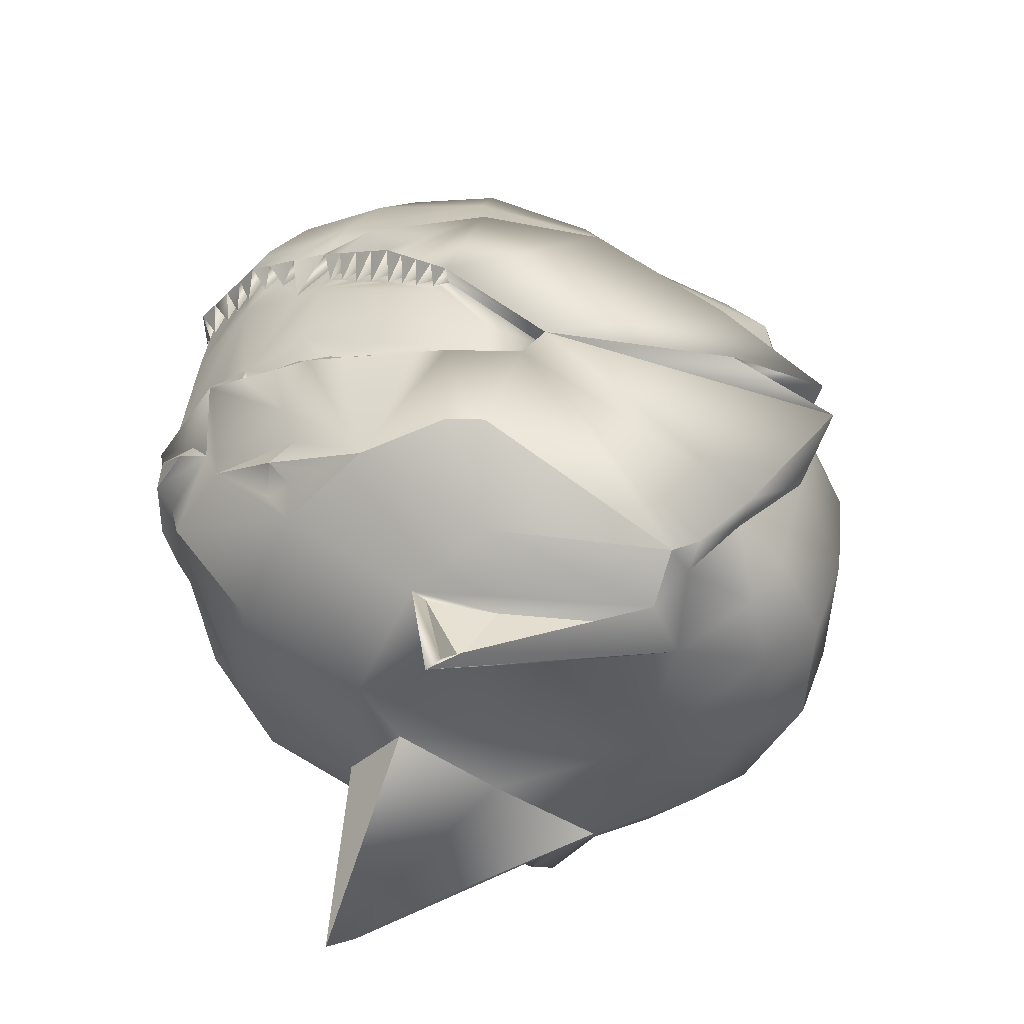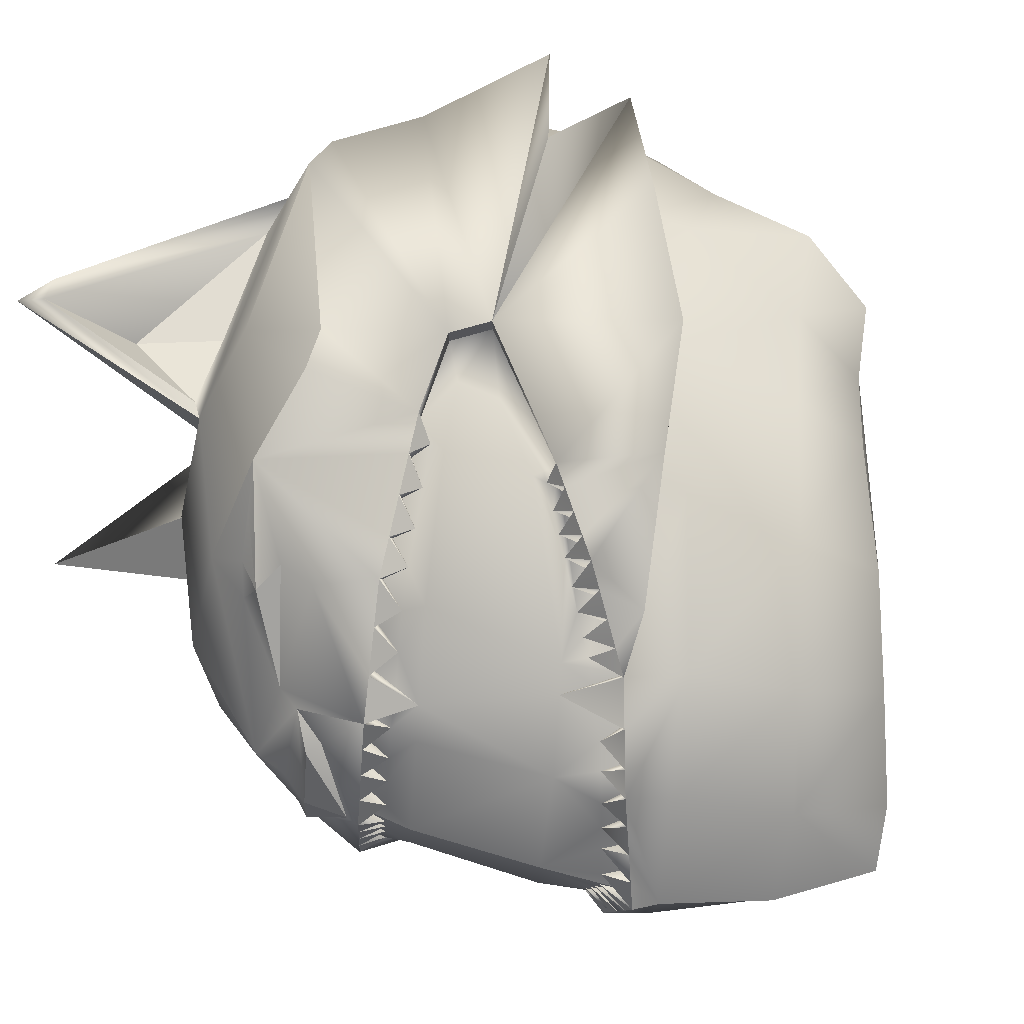
<metadata>
{"format":"obj","ext":"obj","renderer":"f3d","projection":"perspective","resolution":1024,"background":"white","views":[{"elev":-46.6,"azim":153.9,"up":"+Y"},{"elev":65.4,"azim":112.7,"up":"+Z"}]}
</metadata>
<code>
o new_helmet
v 0.4951 -2.843 0.03824
v 0.5139 -3.053 0.03915
v 0.481 -2.844 0.03553
v 0.4998 -3.055 0.03644
v 0.4811 -3.137 -0.03709
v 0.4788 -2.869 -0.05679
v 0.3536 -2.994 -0.2256
v 0.3411 -3.102 -0.21
v 0.4344 -3.084 -0.1362
v 0.4646 -2.87 -0.05092
v 0.4196 -2.9 -0.1149
v 0.4909 -3.063 -0.05624
v 0.3274 -3.413 -0.1803
v 0.1462 -3.296 -0.1988
v 0.3397 -3.43 -0.1806
v 0.289 -3.355 -0.1305
v 0.395 -2.946 -0.1874
v 0.3821 -2.947 -0.164
v 0.491 -2.849 0.01449
v 0.4723 -2.886 -0.03467
v 0.4792 -2.878 0.00473
v 0.4833 -2.873 0.0276
v 0.4516 -2.886 -0.09557
v 0.4537 -2.878 -0.06635
v 0.4387 -2.887 -0.08766
v 0.4526 -2.901 -0.07555
v 0.4456 -2.938 -0.09865
v 0.4008 -2.924 -0.1394
v 0.3914 -2.935 -0.1517
v 0.396 -2.956 -0.1554
v 0.4152 -2.936 -0.1312
v 0.4229 -2.928 -0.1214
v 0.3846 -2.958 -0.197
v 0.3633 -2.971 -0.1886
v 0.3539 -2.983 -0.2009
v 0.3562 -2.997 -0.2059
v 0.376 -2.977 -0.1809
v 0.3849 -2.967 -0.1696
v 0.5072 -3.059 -0.03695
v 0.5095 -3.057 -0.01158
v 0.5117 -3.055 0.01378
v 0.4931 -3.061 -0.03307
v 0.4954 -3.059 -0.009904
v 0.4976 -3.057 0.01327
v 0.4896 -3.046 -0.05047
v 0.4987 -3.038 0.0238
v 0.4959 -3.041 0.00067
v 0.4933 -3.043 -0.0216
v 0.4532 -3.077 -0.1095
v 0.4721 -3.07 -0.0829
v 0.4767 -3.031 -0.06942
v 0.462 -3.057 -0.09907
v 0.447 -3.063 -0.1256
v 0.3974 -3.092 -0.1849
v 0.4214 -3.088 -0.1659
v 0.3644 -3.097 -0.1915
v 0.3877 -3.093 -0.1731
v 0.4111 -3.088 -0.1546
v 0.426 -3.069 -0.1481
v 0.4039 -3.075 -0.1648
v 0.3804 -3.081 -0.1826
v 0.3551 -3.087 -0.2017
v 0.5114 -3.064 0.03854
v 0.5129 -3.097 0.0384
v 0.4973 -3.121 0.0351
v 0.5089 -3.101 -0.01085
v 0.4925 -3.118 -0.03572
v 0.4356 -3.193 -0.1024
v 0.4551 -3.173 -0.1
v 0.5014 -3.017 0.03722
v 0.4911 -2.917 0.03653
v 0.2852 -3.105 -0.2388
v 0.3446 -2.994 -0.2132
v 0.3581 -3.008 -0.21
v 0.3127 -3.054 -0.2273
v 0.4781 -2.924 -0.04967
v 0.433 -2.944 -0.1177
v 0.488 -3.026 -0.04374
v 0.4465 -3.046 -0.1382
v 0.312 -3.086 -0.2287
v 0.3569 -3.076 -0.2026
v 0.4769 -2.851 0.01392
v 0.4728 -2.857 -0.007697
v 0.4687 -2.864 -0.02931
v 0.4847 -2.871 0.0359
v 0.4695 -2.89 -0.05047
v 0.476 -2.882 -0.01369
v 0.4326 -2.919 -0.1068
v 0.4641 -2.893 -0.05851
v 0.4102 -2.912 -0.1272
v 0.3518 -3.002 -0.2115
v 0.4268 -2.924 -0.1164
v 0.4056 -2.946 -0.1433
v 0.3727 -2.959 -0.1763
v 0.3669 -2.986 -0.1924
v 0.426 -3.233 0.02003
v 0.3228 -3.294 -0.000504
v -0.08315 -2.917 -0.07337
v 0.4909 -3.148 0.03353
v -0.04943 -2.855 -0.06613
v -0.1073 -2.984 -0.07886
v -0.1144 -3.062 -0.0812
v -0.01966 -3.27 -0.06573
v 0.07759 -3.307 -0.04759
v -0.07679 -3.224 -0.07608
v 0.1992 -3.321 -0.0245
v 0.3928 -2.688 0.02064
v 0.4464 -2.751 0.03009
v -0.1044 -3.145 -0.08036
v 0.4827 -2.826 0.03609
v 0.05043 -3.251 -0.2017
v 0.04577 -2.845 -0.2012
v 0.333 -2.726 -0.09896
v 0.01354 -2.989 -0.2342
v 0.4139 -2.857 -0.132
v 0.1944 -2.803 -0.1938
v 0.2269 -2.95 -0.2577
v 0.01939 -3.135 -0.2472
v 0.2924 -3.105 -0.2524
v 0.01278 -3.264 -0.1555
v 0.0257 -2.905 -0.234
v 0.1211 -2.828 -0.194
v 0.3723 -2.697 -0.02895
v -0.02032 -2.853 -0.1407
v 0.4304 -3.219 -0.08896
v 0.3764 -2.782 -0.1154
v 0.01455 -3.068 -0.2528
v 0.325 -2.902 -0.2108
v 0.4645 -2.837 -0.06033
v -0.06485 -2.982 -0.1661
v 0.2775 -2.76 -0.1588
v 0.127 -3.27 -0.2249
v 0.1135 -2.984 -0.2708
v 0.2028 -2.859 -0.2255
v 0.2746 -3.079 -0.2614
v 0.03303 -3.217 -0.2255
v -0.05957 -3.142 -0.1821
v -0.03657 -3.22 -0.1692
v 0.4243 -2.756 -0.04167
v 0.3001 -2.819 -0.1856
v -0.04998 -2.914 -0.159
v 0.1138 -2.886 -0.2277
v 0.1065 -3.302 -0.1661
v -0.06802 -3.06 -0.1862
v 0.3494 -3.101 -0.2229
v 0.4454 -3.083 -0.1469
v 0.4315 -2.898 -0.1243
v 0.505 -3.061 -0.06232
v 0.2674 -3.079 -0.2478
v 0.1981 -3.304 -0.1088
v 0.1665 -3.303 -0.175
v 0.3149 -3.291 -0.1189
v 0.2858 -3.294 -0.05867
v 0.3262 -3.282 -0.1152
v 0.2578 -3.296 -0.1351
v 0.3151 -3.411 -0.1915
v 0.08392 -3.213 -0.2421
v 0.1151 -3.014 -0.2764
v 0.1194 -3.1 -0.2843
v 0.3319 -2.924 -0.2144
v 0.2322 -2.949 -0.2856
v 0.03485 -3.134 -0.3279
v 0.4008 -3.204 -0.1709
v 0.0247 -3.068 -0.3058
v 0.4527 -3.13 -0.1238
v 0.4045 -2.899 -0.1674
v 0.1546 -3.277 -0.2467
v 0.2947 -3.263 -0.188
v 0.1341 -3.268 -0.2574
v 0.09003 -3.212 -0.2741
v 0.1204 -3.014 -0.3043
v 0.1266 -3.1 -0.3219
v 0.3257 -2.924 -0.2445
v 0.3199 -3.192 -0.2394
v 0.3484 -3.191 -0.2246
v 0.4869 -2.856 -0.00927
v 0.4828 -2.862 -0.03303
v 0.4674 -2.876 -0.07307
v 0.4224 -2.91 -0.1401
v 0.4133 -2.922 -0.1559
v 0.4041 -2.934 -0.1716
v 0.3743 -2.97 -0.2065
v 0.364 -2.982 -0.2161
v 0.4653 -3.076 -0.1187
v 0.4851 -3.069 -0.09052
v 0.3734 -3.096 -0.2039
v 0.5001 -3.093 -0.01783
v 0.4448 -3.186 -0.07502
v 0.4415 -3.16 -0.1204
v 0.4193 -3.198 -0.1352
v 0.4838 -3.047 -0.06283
v 0.4744 -3.051 -0.07616
v 0.4422 -2.913 -0.09315
v 0.5005 -3.038 0.03677
v 0.4556 -3.139 0.09578
v 0.445 -2.871 0.1198
v 0.2669 -2.999 0.2274
v 0.2615 -3.107 0.2056
v 0.3754 -3.088 0.1719
v 0.434 -2.872 0.1091
v 0.3687 -2.904 0.1512
v 0.4574 -3.065 0.119
v 0.2613 -3.418 0.1653
v 0.08546 -3.3 0.1184
v 0.2727 -3.434 0.1697
v 0.2436 -3.358 0.1063
v 0.3192 -2.951 0.2084
v 0.3159 -2.952 0.1819
v 0.4826 -2.85 0.05864
v 0.4472 -2.888 0.09649
v 0.4682 -2.879 0.06266
v 0.4803 -2.873 0.04302
v 0.4055 -2.889 0.1454
v 0.4182 -2.88 0.1193
v 0.3964 -2.89 0.1333
v 0.4139 -2.904 0.1268
v 0.3991 -2.942 0.1448
v 0.3423 -2.928 0.1665
v 0.3291 -2.94 0.1742
v 0.332 -2.96 0.1788
v 0.3588 -2.94 0.1638
v 0.3694 -2.931 0.1578
v 0.3062 -2.963 0.2132
v 0.2895 -2.976 0.1972
v 0.2763 -2.988 0.2049
v 0.2766 -3.003 0.21
v 0.3041 -2.982 0.1946
v 0.3165 -2.972 0.1876
v 0.4796 -3.061 0.1072
v 0.4911 -3.059 0.08454
v 0.5025 -3.056 0.06184
v 0.468 -3.063 0.09839
v 0.4786 -3.06 0.07774
v 0.4892 -3.057 0.05709
v 0.4582 -3.048 0.1136
v 0.4941 -3.039 0.04817
v 0.4829 -3.042 0.06856
v 0.4723 -3.044 0.08823
v 0.4027 -3.08 0.1543
v 0.4301 -3.073 0.1367
v 0.4391 -3.034 0.1268
v 0.4147 -3.06 0.1483
v 0.391 -3.066 0.1673
v 0.3231 -3.097 0.2034
v 0.3524 -3.092 0.1947
v 0.29 -3.102 0.1972
v 0.3185 -3.097 0.1888
v 0.347 -3.093 0.1804
v 0.3631 -3.073 0.1803
v 0.3364 -3.079 0.1875
v 0.3081 -3.085 0.1952
v 0.2775 -3.092 0.2034
v 0.491 -3.103 0.08257
v 0.4667 -3.12 0.09919
v 0.3895 -3.196 0.1383
v 0.4085 -3.176 0.1438
v 0.199 -3.111 0.2117
v 0.2631 -3 0.2125
v 0.2769 -3.013 0.2142
v 0.2286 -3.059 0.2124
v 0.4472 -2.926 0.1116
v 0.3803 -2.948 0.1577
v 0.4591 -3.028 0.1072
v 0.3858 -3.05 0.1792
v 0.2275 -3.092 0.2126
v 0.2788 -3.081 0.2052
v 0.4693 -2.851 0.05393
v 0.4575 -2.858 0.07233
v 0.4457 -2.865 0.09073
v 0.4388 -2.892 0.11
v 0.4584 -2.883 0.07847
v 0.3839 -2.923 0.148
v 0.4308 -2.896 0.1154
v 0.3555 -2.916 0.1588
v 0.2705 -3.007 0.2134
v 0.3749 -2.927 0.1547
v 0.3454 -2.95 0.1713
v 0.3027 -2.964 0.1895
v 0.2915 -2.991 0.2016
v -0.004809 -3.255 0.08693
v -0.01089 -2.849 0.0948
v 0.2933 -2.729 0.1088
v -0.05232 -2.993 0.11
v 0.3568 -2.86 0.1661
v 0.1298 -2.808 0.1438
v 0.1371 -2.956 0.2115
v -0.05097 -3.14 0.1205
v 0.2006 -3.111 0.227
v -0.02266 -3.266 0.02975
v -0.04133 -2.91 0.1163
v 0.06177 -2.832 0.1163
v 0.3555 -2.698 0.05895
v -0.04991 -2.855 0.01395
v 0.3898 -3.222 0.1232
v 0.3278 -2.785 0.1386
v -0.05788 -3.073 0.1257
v 0.2453 -2.907 0.2053
v 0.4302 -2.839 0.1187
v -0.1001 -2.984 0.01795
v 0.2198 -2.763 0.1431
v 0.0579 -3.274 0.1363
v 0.02701 -2.989 0.181
v 0.1262 -2.864 0.175
v 0.1806 -3.085 0.2294
v -0.02991 -3.221 0.1034
v -0.1003 -3.145 0.0308
v -0.07381 -3.223 0.02537
v 0.3994 -2.758 0.0885
v 0.2311 -2.824 0.1748
v -0.08394 -2.917 0.01847
v 0.04277 -2.891 0.1435
v 0.06069 -3.305 0.07327
v -0.1101 -3.062 0.03352
v 0.2645 -3.107 0.2207
v 0.3817 -3.087 0.186
v 0.3763 -2.902 0.1644
v 0.4682 -3.064 0.1299
v 0.179 -3.085 0.2141
v 0.167 -3.306 0.0538
v 0.1132 -3.307 0.1037
v 0.2717 -3.294 0.1066
v 0.2669 -3.295 0.03986
v 0.2836 -3.285 0.1076
v 0.2127 -3.299 0.1005
v 0.2457 -3.416 0.1711
v 0.01121 -3.217 0.1378
v 0.02655 -3.02 0.186
v 0.02806 -3.106 0.1928
v 0.2506 -2.929 0.2107
v 0.1317 -2.956 0.2394
v -0.06643 -3.141 0.2013
v 0.332 -3.209 0.1888
v -0.06803 -3.074 0.1787
v 0.3973 -3.134 0.166
v 0.3353 -2.904 0.1944
v 0.07553 -3.283 0.1665
v 0.2273 -3.267 0.1641
v 0.05247 -3.273 0.1691
v 0.005093 -3.218 0.1697
v 0.02121 -3.02 0.214
v 0.02085 -3.107 0.2305
v 0.2337 -2.93 0.2364
v 0.2315 -3.198 0.2229
v 0.2634 -3.196 0.2197
v 0.47 -2.857 0.07904
v 0.4575 -2.864 0.09944
v 0.4284 -2.879 0.1306
v 0.362 -2.914 0.1754
v 0.3478 -2.926 0.1864
v 0.3335 -2.939 0.1974
v 0.2931 -2.975 0.2179
v 0.28 -2.987 0.2227
v 0.4105 -3.08 0.1673
v 0.4394 -3.072 0.1486
v 0.2938 -3.102 0.212
v 0.4802 -3.095 0.08599
v 0.4081 -3.188 0.1164
v 0.3882 -3.164 0.158
v 0.3623 -3.201 0.1627
v 0.4483 -3.049 0.1229
v 0.4346 -3.053 0.1317
v 0.3977 -2.916 0.139
f 13 154 15
f 151 155 16
f 155 152 16
f 13 151 16
f 154 153 15
f 143 156 15
f 147 23 27
f 145 8 62
f 2 41 46
f 17 181 30
f 152 13 16
f 146 9 53
f 7 183 36
f 150 143 15
f 153 150 15
f 151 156 14
f 84 177 87
f 82 19 22
f 19 1 22
f 1 3 22
f 26 27 193
f 83 176 21
f 176 19 21
f 19 82 21
f 6 177 20
f 177 176 87
f 176 83 87
f 10 6 20
f 177 84 20
f 23 178 26
f 178 6 89
f 6 10 89
f 24 178 89
f 23 193 27
f 147 88 11
f 178 24 26
f 25 23 26
f 181 180 93
f 180 179 31
f 179 147 32
f 147 11 32
f 90 179 32
f 181 29 30
f 18 17 30
f 180 28 93
f 29 181 93
f 179 90 31
f 28 180 31
f 183 182 95
f 182 33 37
f 33 17 38
f 17 18 38
f 94 33 38
f 183 35 36
f 73 7 36
f 182 34 95
f 35 183 95
f 33 94 37
f 34 182 37
f 41 40 47
f 40 39 48
f 39 148 45
f 148 12 45
f 42 39 45
f 41 44 46
f 4 2 46
f 40 43 47
f 44 41 47
f 39 42 48
f 43 40 48
f 184 49 52
f 185 192 51
f 148 191 12
f 148 185 51
f 49 184 53
f 184 146 53
f 50 185 52
f 185 184 52
f 186 56 61
f 54 57 60
f 55 58 59
f 9 146 59
f 146 55 59
f 56 186 62
f 186 145 62
f 57 54 61
f 54 186 61
f 58 55 60
f 55 54 60
f 64 65 67
f 63 64 66
f 187 63 66
f 187 66 67
f 66 64 67
f 163 69 190
f 190 69 68
f 68 69 188
f 188 69 5
f 5 69 189
f 189 69 163
f 91 75 73
f 77 51 79
f 31 32 77
f 10 20 86
f 20 84 87
f 21 22 71
f 87 83 21
f 21 82 22
f 22 3 85
f 26 89 76
f 26 193 25
f 92 11 88
f 26 24 89
f 86 89 10
f 28 32 38
f 136 120 138
f 137 136 138
f 125 97 154
f 138 103 105
f 110 139 108
f 139 113 123
f 129 126 139
f 139 107 108
f 140 115 128
f 131 126 140
f 116 140 134
f 134 128 117
f 114 158 127
f 127 159 118
f 100 141 98
f 98 130 101
f 6 23 115
f 124 121 141
f 141 114 130
f 112 142 121
f 121 133 114
f 142 117 133
f 122 134 142
f 157 136 118
f 157 111 136
f 133 117 158
f 160 117 128
f 97 106 153
f 111 143 120
f 120 104 103
f 132 14 143
f 102 137 109
f 125 5 99
f 127 137 144
f 114 144 130
f 130 102 101
f 147 128 115
f 119 149 72
f 119 8 145
f 109 138 105
f 97 153 154
f 153 106 150
f 131 124 107
f 135 170 162
f 13 15 156
f 150 104 143
f 166 160 147
f 155 14 154
f 135 162 172
f 135 161 7
f 14 168 154
f 125 190 68
f 163 186 55
f 171 161 135
f 154 163 125
f 159 162 118
f 119 169 170
f 166 179 180
f 157 169 132
f 164 159 127
f 117 171 158
f 182 7 173
f 167 119 174
f 165 184 185
f 164 171 135
f 175 145 163
f 135 172 164
f 135 119 170
f 146 165 163
f 175 168 174
f 158 164 127
f 118 170 157
f 119 167 169
f 175 163 168
f 173 166 17
f 117 173 161
f 173 7 161
f 174 145 175
f 167 174 168
f 132 167 14
f 5 165 148
f 73 135 7
f 176 6 110
f 187 2 63
f 187 148 2
f 189 165 5
f 67 5 148
f 148 187 67
f 99 67 65
f 70 194 46
f 46 44 47
f 48 47 43
f 48 42 45
f 45 12 191
f 52 192 50
f 52 49 53
f 53 9 59
f 60 59 58
f 60 57 61
f 62 61 56
f 192 52 51
f 76 51 27
f 74 75 91
f 75 149 73
f 88 77 92
f 75 74 81
f 77 74 38
f 74 91 36
f 95 74 36
f 95 37 74
f 37 38 74
f 30 93 77
f 93 31 77
f 38 30 77
f 32 92 77
f 79 74 77
f 45 51 78
f 81 80 75
f 71 76 87
f 76 86 20
f 20 87 76
f 87 21 71
f 22 85 71
f 76 27 26
f 89 86 76
f 81 79 60
f 79 51 52
f 81 60 61
f 149 80 72
f 78 70 47
f 70 46 47
f 47 48 78
f 79 59 60
f 72 80 8
f 8 81 62
f 61 62 81
f 48 45 78
f 59 79 53
f 53 79 52
f 191 192 51
f 76 70 78
f 46 194 4
f 203 323 321
f 320 206 324
f 324 206 321
f 203 206 320
f 323 205 322
f 325 312 205
f 316 217 213
f 314 252 198
f 2 236 231
f 207 220 350
f 321 206 203
f 315 243 199
f 197 226 352
f 319 205 312
f 322 205 319
f 320 325 203
f 269 271 346
f 267 212 209
f 209 212 1
f 1 212 3
f 216 362 217
f 268 211 345
f 345 211 209
f 209 211 267
f 196 210 346
f 346 271 345
f 345 271 268
f 200 210 196
f 346 210 269
f 213 216 347
f 347 273 196
f 196 273 200
f 214 273 347
f 213 362 215
f 272 316 201
f 347 216 214
f 215 216 213
f 350 277 349
f 349 221 348
f 348 222 316
f 316 222 201
f 274 222 348
f 350 220 219
f 208 220 207
f 349 277 218
f 219 277 350
f 348 221 274
f 218 221 349
f 352 279 351
f 351 227 223
f 223 228 207
f 207 228 208
f 278 228 223
f 352 226 225
f 258 226 197
f 351 279 224
f 225 279 352
f 223 227 278
f 224 227 351
f 231 237 230
f 230 238 229
f 229 235 317
f 317 235 202
f 232 235 229
f 231 236 234
f 4 236 2
f 230 237 233
f 234 237 231
f 229 238 232
f 233 238 230
f 353 242 239
f 354 361 240
f 360 317 202
f 317 241 354
f 239 243 353
f 353 243 315
f 240 242 354
f 354 242 353
f 355 251 246
f 244 250 247
f 245 249 248
f 199 249 315
f 315 249 245
f 246 252 355
f 355 252 314
f 247 251 244
f 244 251 355
f 248 250 245
f 245 250 244
f 64 254 65
f 63 253 64
f 356 253 63
f 356 254 253
f 253 254 64
f 332 359 256
f 359 255 256
f 255 357 256
f 357 195 256
f 195 358 256
f 358 332 256
f 275 258 260
f 262 241 217
f 221 262 222
f 200 270 210
f 210 271 269
f 211 71 212
f 271 211 268
f 211 212 267
f 212 85 3
f 216 261 273
f 216 215 362
f 276 272 201
f 216 273 214
f 270 200 273
f 222 201 219
f 289 305 307
f 306 305 287
f 97 294 323
f 103 307 105
f 110 308 298
f 308 282 295
f 298 295 284
f 107 308 108
f 309 284 295
f 300 295 282
f 285 309 300
f 303 297 309
f 283 327 302
f 296 287 328
f 100 310 293
f 98 299 310
f 284 213 196
f 293 290 281
f 310 283 290
f 281 311 291
f 290 302 311
f 311 286 303
f 291 303 285
f 326 287 305
f 280 326 305
f 302 327 286
f 329 297 286
f 97 322 106
f 280 312 301
f 289 104 312
f 301 312 204
f 102 306 313
f 99 357 294
f 306 296 313
f 313 283 299
f 102 299 101
f 297 316 284
f 288 318 304
f 288 198 257
f 109 307 306
f 97 323 322
f 322 319 106
f 100 291 300
f 304 331 339
f 203 325 205
f 104 319 312
f 329 335 316
f 323 320 324
f 304 341 331
f 304 197 330
f 337 204 323
f 294 255 332
f 245 355 332
f 340 304 330
f 323 332 337
f 328 331 341
f 288 339 338
f 350 348 335
f 326 338 339
f 328 333 296
f 286 340 330
f 342 352 351
f 336 343 288
f 354 315 334
f 333 304 340
f 344 332 314
f 304 333 341
f 304 339 288
f 315 332 334
f 344 343 337
f 327 333 340
f 339 287 326
f 288 338 336
f 344 337 332
f 342 207 335
f 286 342 329
f 342 330 197
f 343 314 288
f 336 337 343
f 301 336 338
f 195 317 334
f 304 258 197
f 110 196 345
f 356 63 2
f 356 2 317
f 358 334 332
f 254 317 195
f 317 254 356
f 99 254 195
f 70 236 194
f 236 237 234
f 238 233 237
f 238 235 232
f 235 360 202
f 242 240 361
f 242 243 239
f 243 249 199
f 250 248 249
f 250 251 247
f 252 246 251
f 361 241 242
f 261 241 263
f 259 275 260
f 260 258 318
f 272 262 217
f 260 266 259
f 262 228 259
f 259 226 275
f 279 226 259
f 279 259 227
f 227 259 228
f 220 262 277
f 277 262 221
f 228 262 220
f 222 262 276
f 264 259 266
f 241 235 263
f 266 265 198
f 71 271 261
f 261 210 270
f 210 261 271
f 271 71 211
f 212 71 85
f 261 216 217
f 273 261 270
f 266 250 264
f 264 242 241
f 266 251 250
f 318 265 260
f 263 237 70
f 70 237 236
f 237 263 238
f 264 250 249
f 257 198 265
f 198 252 266
f 251 266 252
f 238 263 235
f 249 243 264
f 243 242 264
f 360 241 361
f 261 70 71
f 236 4 194
f 13 152 154
f 143 14 156
f 151 13 156
f 23 25 193
f 147 27 88
f 185 50 192
f 148 51 191
f 77 27 51
f 36 91 73
f 35 34 94
f 36 73 35
f 95 36 35
f 94 18 29
f 95 35 94
f 37 95 94
f 94 29 28
f 28 90 11
f 11 92 32
f 32 31 93
f 32 93 30
f 28 11 32
f 37 94 28
f 32 30 38
f 38 37 28
f 136 111 120
f 137 118 136
f 125 96 97
f 138 120 103
f 110 129 139
f 139 126 113
f 129 115 126
f 139 123 107
f 140 126 115
f 131 113 126
f 116 131 140
f 134 140 128
f 114 133 158
f 100 124 141
f 98 141 130
f 115 129 6
f 6 178 23
f 23 147 115
f 124 112 121
f 141 121 114
f 112 122 142
f 121 142 133
f 142 134 117
f 122 116 134
f 157 132 111
f 111 132 143
f 120 143 104
f 102 144 137
f 99 96 125
f 125 188 5
f 127 118 137
f 114 127 144
f 130 144 102
f 147 160 128
f 119 135 149
f 119 72 8
f 109 137 138
f 123 113 131
f 131 116 122
f 122 112 124
f 124 100 107
f 107 123 131
f 131 122 124
f 150 106 104
f 166 173 160
f 154 152 155
f 155 151 14
f 14 167 168
f 125 163 190
f 68 188 125
f 55 146 163
f 163 145 186
f 186 54 55
f 154 168 163
f 159 172 162
f 181 17 166
f 166 147 179
f 180 181 166
f 157 170 169
f 164 172 159
f 117 161 171
f 173 17 33
f 182 183 7
f 173 33 182
f 185 148 165
f 165 146 184
f 158 171 164
f 118 162 170
f 117 160 173
f 174 119 145
f 132 169 167
f 73 149 135
f 110 1 19
f 176 177 6
f 110 19 176
f 6 129 110
f 189 163 165
f 99 5 67
f 76 78 51
f 88 27 77
f 79 81 74
f 45 191 51
f 81 8 80
f 149 75 80
f 76 71 70
f 203 205 323
f 325 204 312
f 320 204 325
f 213 217 362
f 272 217 316
f 354 241 361
f 360 241 317
f 262 264 241
f 258 275 226
f 258 226 279
f 224 225 258
f 278 224 258
f 258 279 227
f 258 227 228
f 208 278 258
f 274 218 219
f 219 208 258
f 258 228 220
f 277 221 222
f 258 220 277
f 201 274 219
f 219 258 277
f 222 276 201
f 219 277 222
f 289 280 305
f 306 307 305
f 97 96 294
f 103 289 307
f 110 108 308
f 308 292 282
f 298 308 295
f 107 292 308
f 309 297 284
f 300 309 295
f 285 303 309
f 303 286 297
f 283 296 327
f 100 98 310
f 98 101 299
f 196 298 284
f 284 316 213
f 213 347 196
f 293 310 290
f 310 299 283
f 281 290 311
f 290 283 302
f 311 302 286
f 291 311 303
f 280 301 326
f 280 289 312
f 289 103 104
f 102 109 306
f 294 96 99
f 99 195 357
f 306 287 296
f 313 296 283
f 102 313 299
f 297 329 316
f 288 257 318
f 288 314 198
f 109 105 307
f 300 282 292
f 292 107 100
f 100 293 281
f 291 285 300
f 100 281 291
f 300 292 100
f 104 106 319
f 329 342 335
f 324 321 323
f 323 204 320
f 337 336 204
f 294 357 255
f 255 359 332
f 332 315 245
f 245 244 355
f 355 314 332
f 323 294 332
f 328 287 331
f 335 207 350
f 350 349 348
f 348 316 335
f 326 301 338
f 328 341 333
f 286 327 340
f 223 207 342
f 342 197 352
f 351 223 342
f 334 317 354
f 354 353 315
f 327 296 333
f 339 331 287
f 286 330 342
f 343 344 314
f 301 204 336
f 304 318 258
f 209 1 110
f 110 298 196
f 196 346 345
f 345 209 110
f 358 195 334
f 99 65 254
f 261 217 241
f 272 276 262
f 264 262 259
f 241 360 235
f 266 260 265
f 318 257 265
f 261 263 70
l 25 11
l 10 24
l 24 25
l 84 10
l 3 82
l 215 201
l 200 214
l 214 215
l 269 200
l 3 267

</code>
